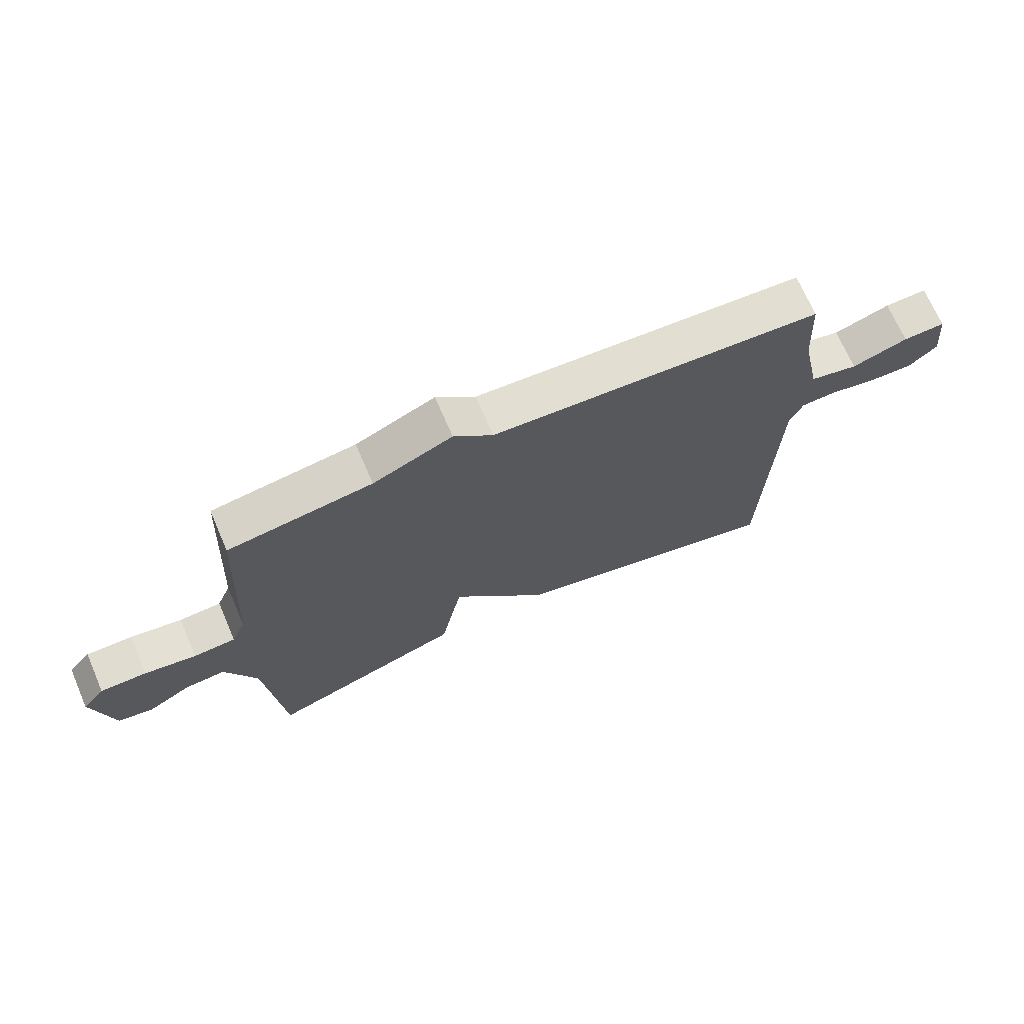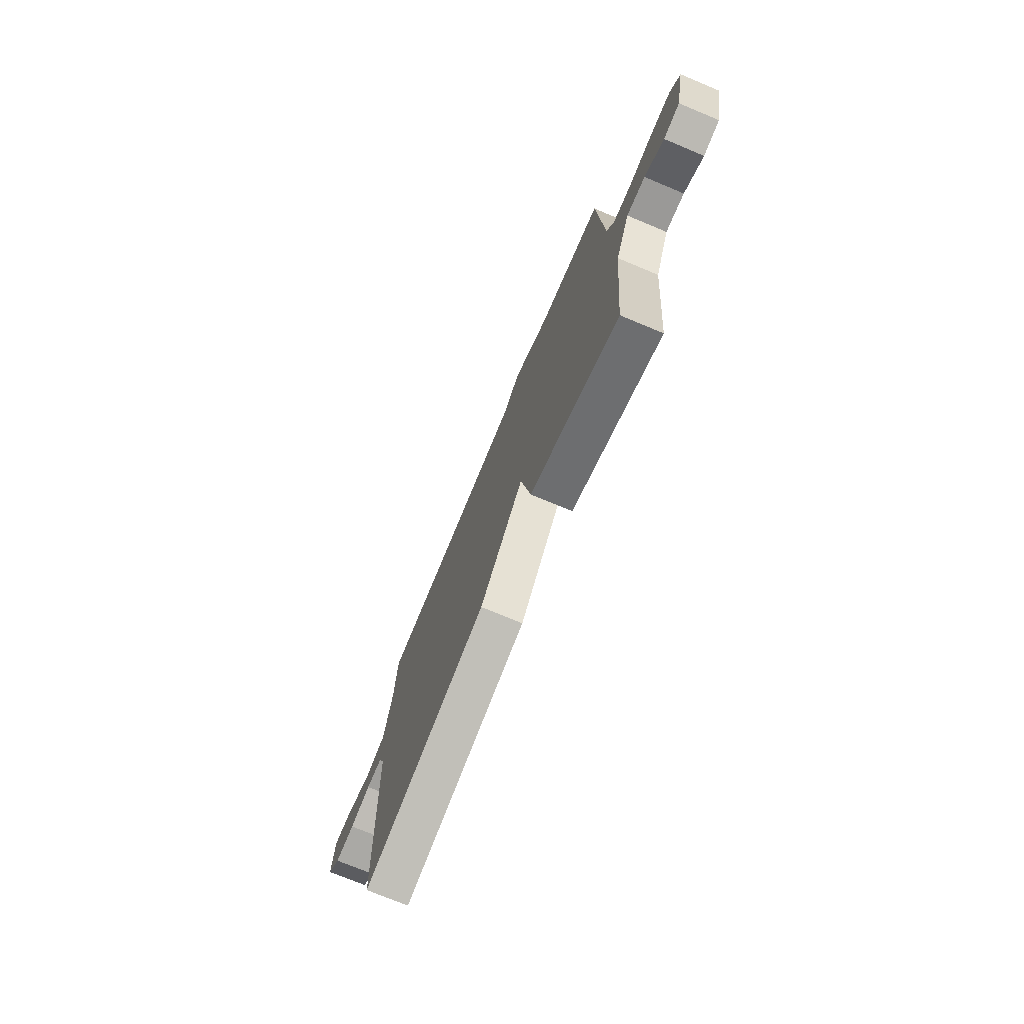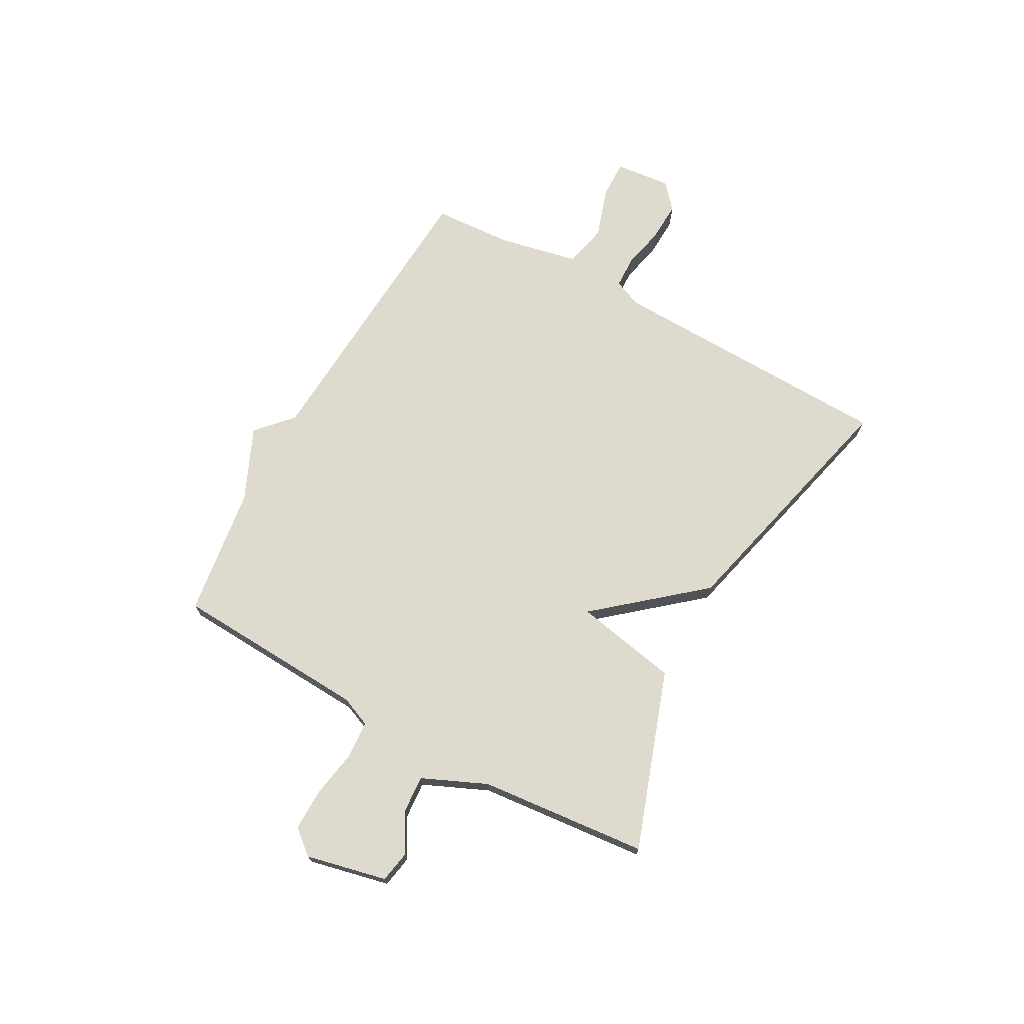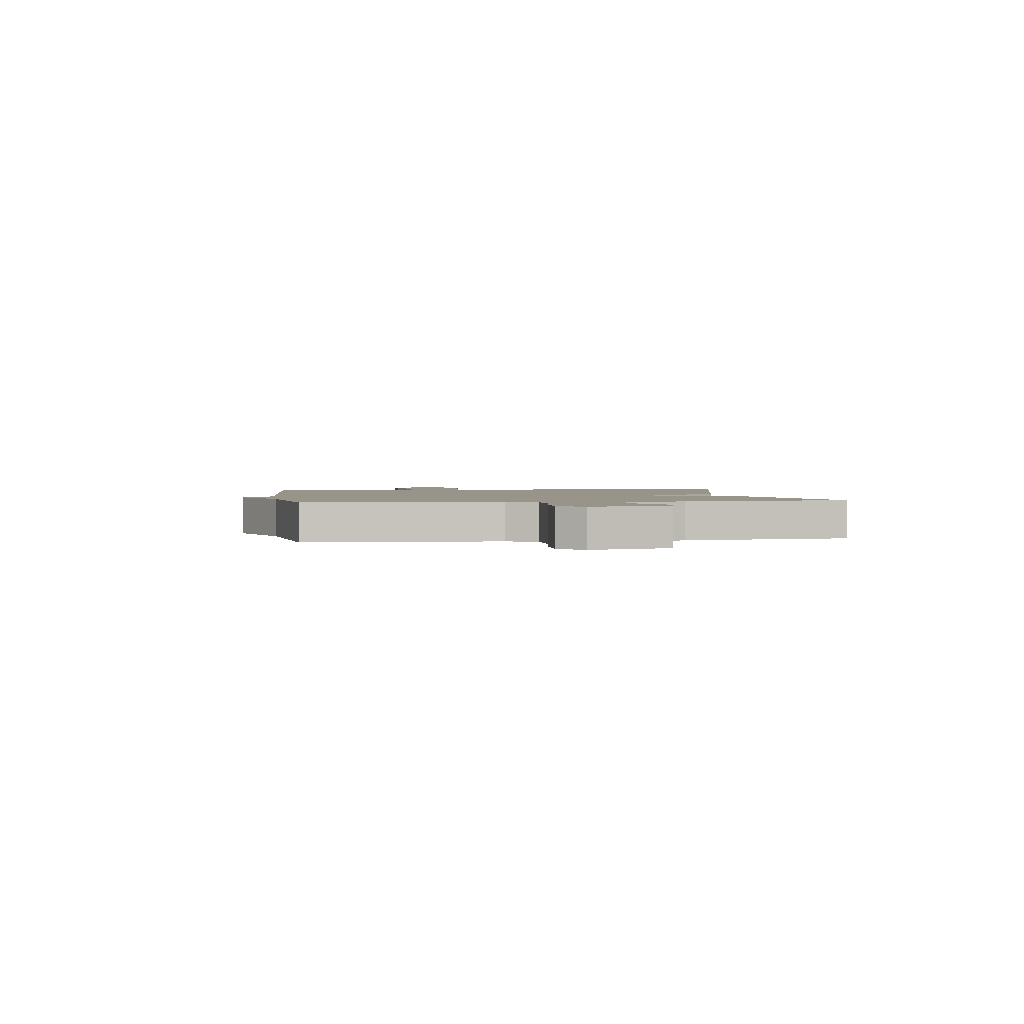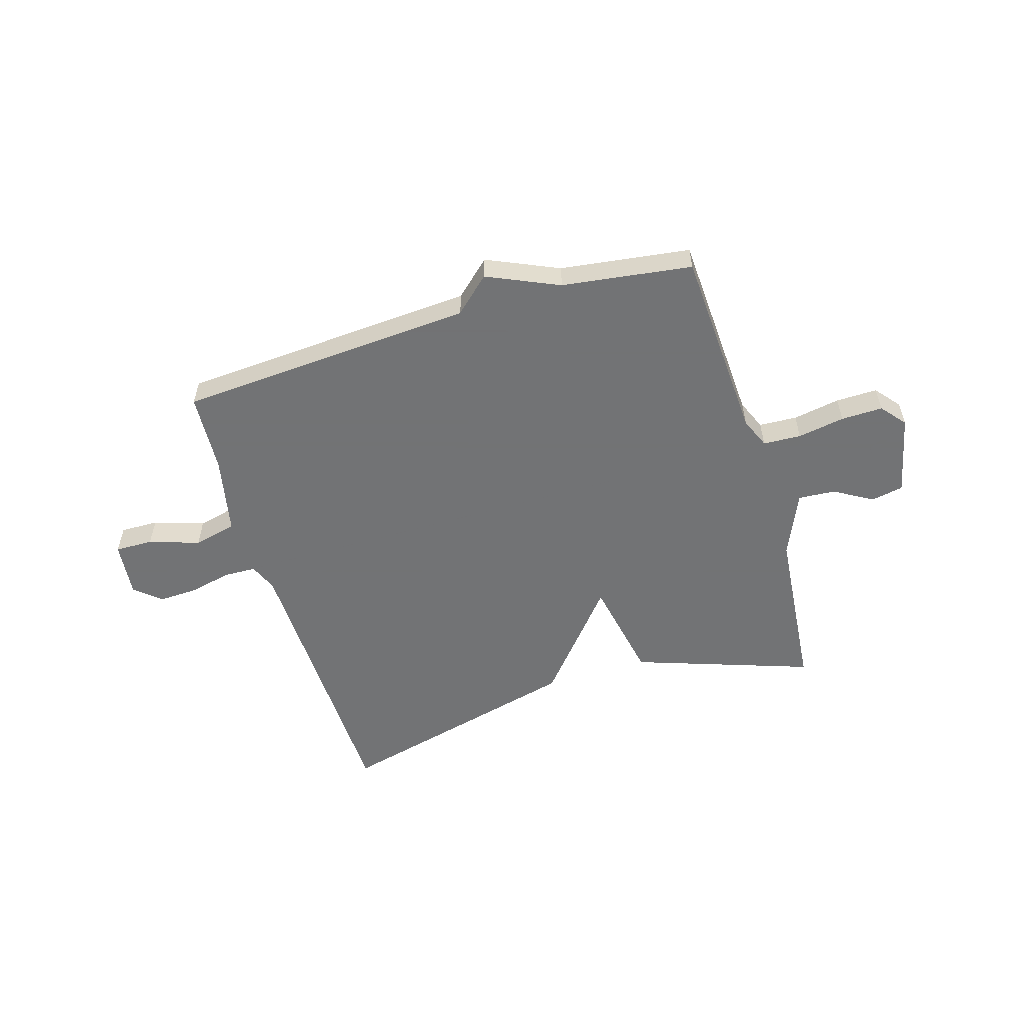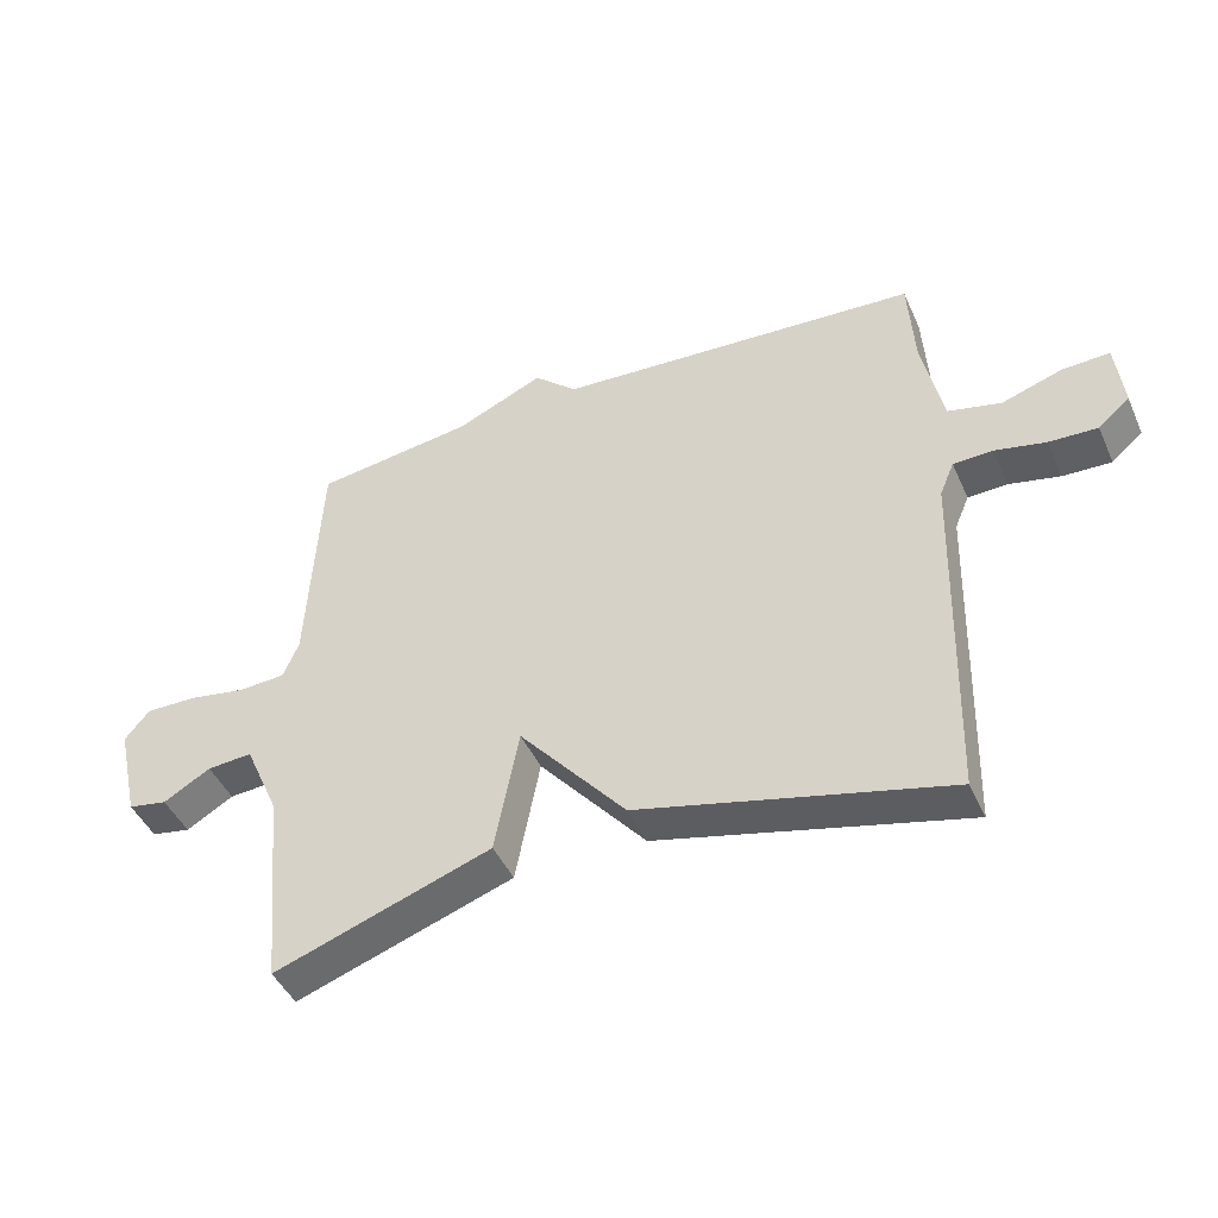
<metadata>
{"format":"obj","ext":"obj","renderer":"f3d","projection":"perspective","resolution":1024,"background":"white","views":[{"elev":70.1,"azim":156.6,"up":"+Z"},{"elev":-73.1,"azim":67.3,"up":"+Z"},{"elev":71.3,"azim":118.9,"up":"+Y"},{"elev":1.9,"azim":81.3,"up":"+Y"},{"elev":-55.7,"azim":17.0,"up":"+Y"},{"elev":-45.0,"azim":-156.7,"up":"+Z"}]}
</metadata>
<code>
v 0.5 0.07 0.5
v 0.519 0.07 0.138
v 0.543 0.07 0.081
v 0.614 0.07 0.077
v 0.702 0.07 0.092
v 0.78 0.07 0.093
v 0.818 0.07 0.047
v 0.784 0.07 -0.103
v 0.724 0.07 -0.114
v 0.652 0.07 -0.072
v 0.583 0.07 -0.067
v 0.53 0.07 -0.187
v 0.5 0.07 -0.5
v 0.169 0.07 -0.385
v 0.132 0.07 -0.192
v -0.031 0.07 -0.385
v -0.5 0.07 -0.5
v -0.515 0.07 0.038
v -0.537 0.07 0.09
v -0.597 0.07 0.092
v -0.675 0.07 0.075
v -0.749 0.07 0.072
v -0.797 0.07 0.114
v -0.786 0.07 0.218
v -0.715 0.07 0.216
v -0.621 0.07 0.185
v -0.54 0.07 0.204
v -0.509 0.07 0.351
v -0.5 0.07 0.5
v 0.057 0.07 0.534
v 0.123 0.07 0.594
v 0.257 0.07 0.534
v 0.5 0 0.5
v 0.519 0 0.138
v 0.543 0 0.081
v 0.614 0 0.077
v 0.702 0 0.092
v 0.78 0 0.093
v 0.818 0 0.047
v 0.784 0 -0.103
v 0.724 0 -0.114
v 0.652 0 -0.072
v 0.583 0 -0.067
v 0.53 0 -0.187
v 0.5 0 -0.5
v 0.169 0 -0.385
v 0.132 0 -0.192
v -0.031 0 -0.385
v -0.5 0 -0.5
v -0.515 0 0.038
v -0.537 0 0.09
v -0.597 0 0.092
v -0.675 0 0.075
v -0.749 0 0.072
v -0.797 0 0.114
v -0.786 0 0.218
v -0.715 0 0.216
v -0.621 0 0.185
v -0.54 0 0.204
v -0.509 0 0.351
v -0.5 0 0.5
v 0.057 0 0.534
v 0.123 0 0.594
v 0.257 0 0.534
f 30 31 32
f 32 1 2
f 30 32 2
f 29 30 2
f 28 29 2
f 27 28 2 3
f 26 27 3
f 24 25 26
f 23 24 26
f 22 23 26
f 21 22 26
f 20 21 26
f 19 20 26 3
f 18 19 3 4
f 15 16 17 18
f 15 18 4
f 12 13 14 15
f 11 12 15 4
f 5 6 7
f 4 5 7
f 11 4 7
f 10 11 7
f 7 8 9 10
f 64 63 62
f 34 33 64
f 34 64 62
f 34 62 61
f 34 61 60
f 35 34 60 59
f 35 59 58
f 58 57 56
f 58 56 55
f 58 55 54
f 58 54 53
f 58 53 52
f 35 58 52 51
f 36 35 51 50
f 50 49 48 47
f 36 50 47
f 47 46 45 44
f 36 47 44 43
f 39 38 37
f 39 37 36
f 39 36 43
f 39 43 42
f 42 41 40 39
f 1 33 34 2
f 2 34 35 3
f 3 35 36 4
f 4 36 37 5
f 5 37 38 6
f 6 38 39 7
f 7 39 40 8
f 8 40 41 9
f 9 41 42 10
f 10 42 43 11
f 11 43 44 12
f 12 44 45 13
f 13 45 46 14
f 14 46 47 15
f 15 47 48 16
f 16 48 49 17
f 17 49 50 18
f 18 50 51 19
f 19 51 52 20
f 20 52 53 21
f 21 53 54 22
f 22 54 55 23
f 23 55 56 24
f 24 56 57 25
f 25 57 58 26
f 26 58 59 27
f 27 59 60 28
f 28 60 61 29
f 29 61 62 30
f 30 62 63 31
f 31 63 64 32
f 32 64 33 1

</code>
